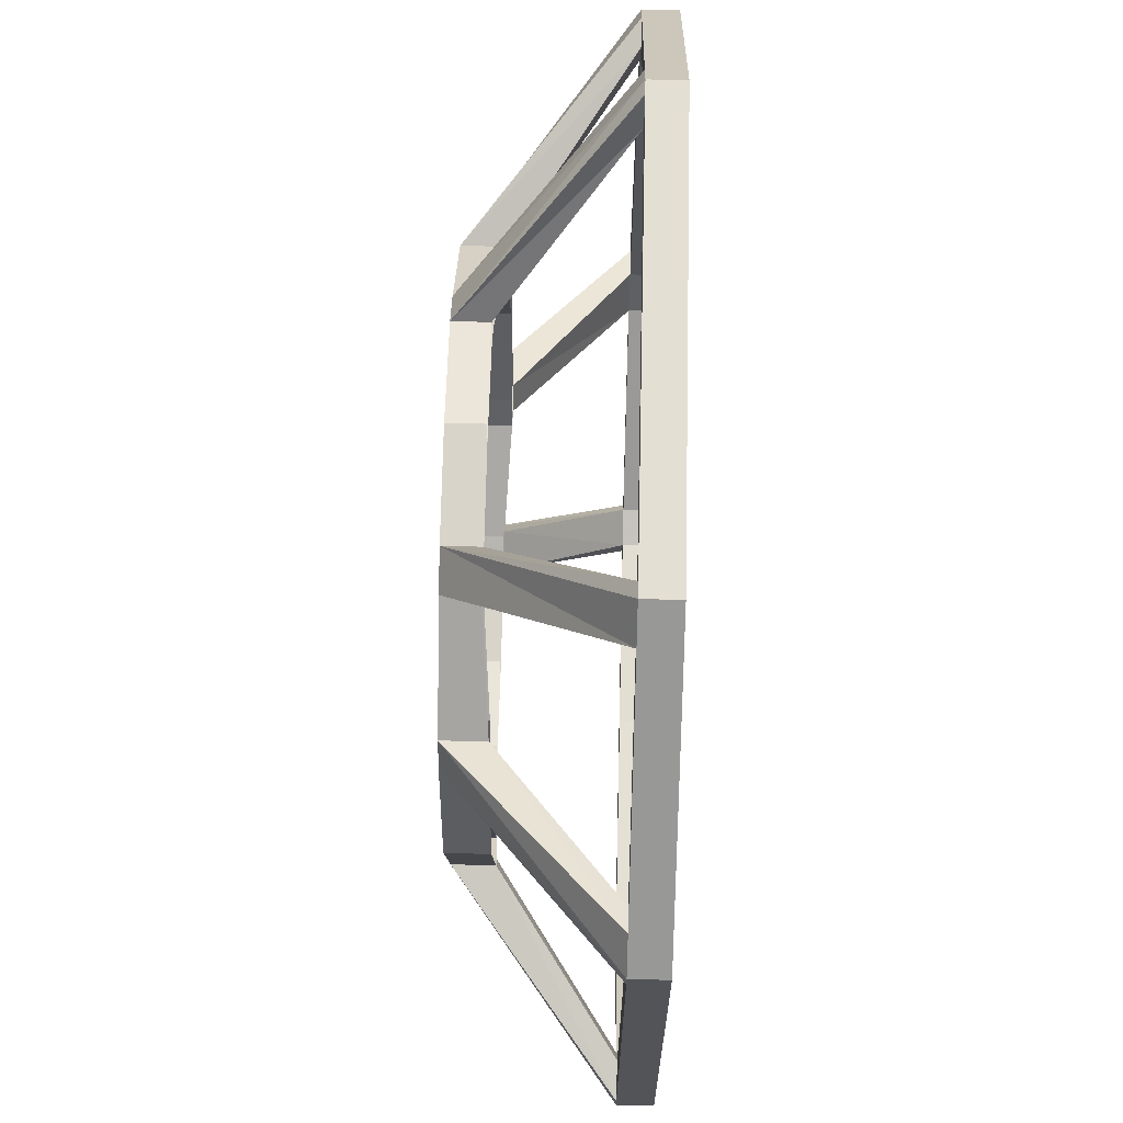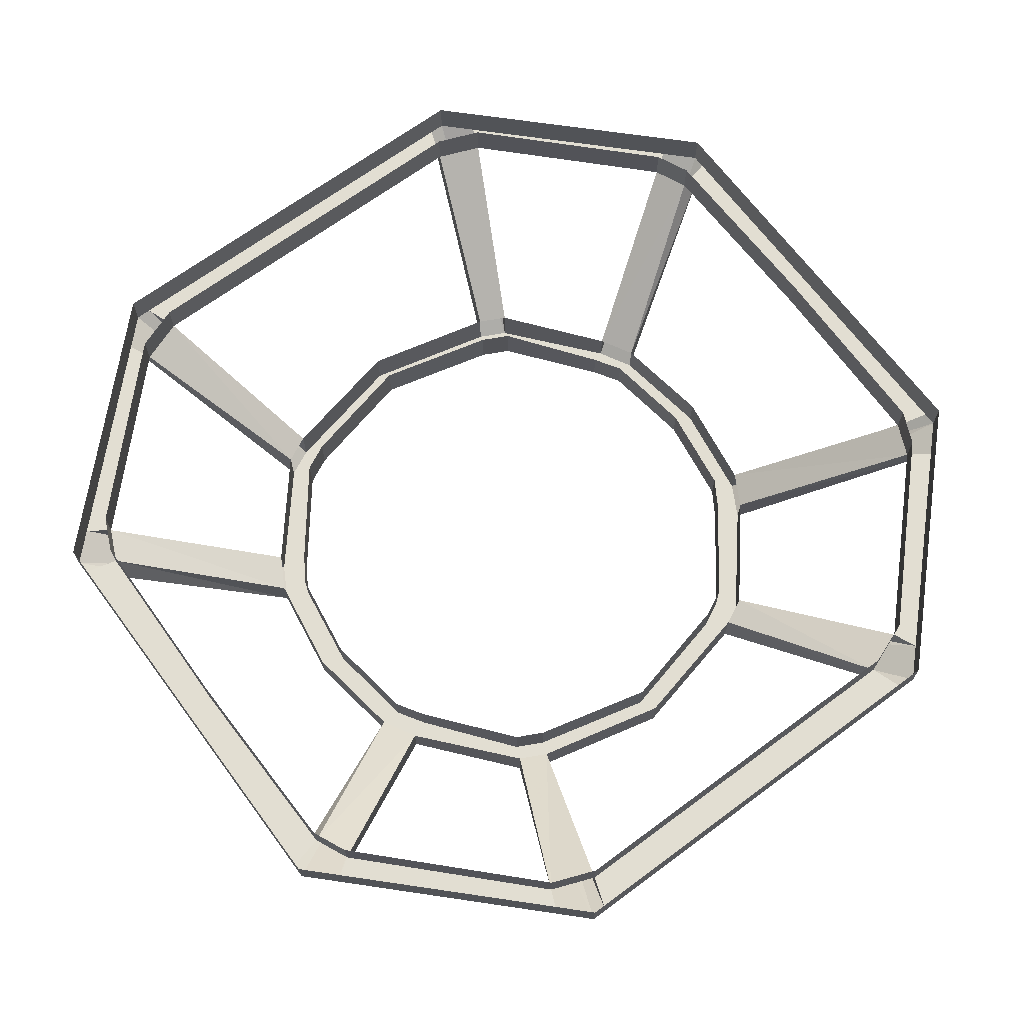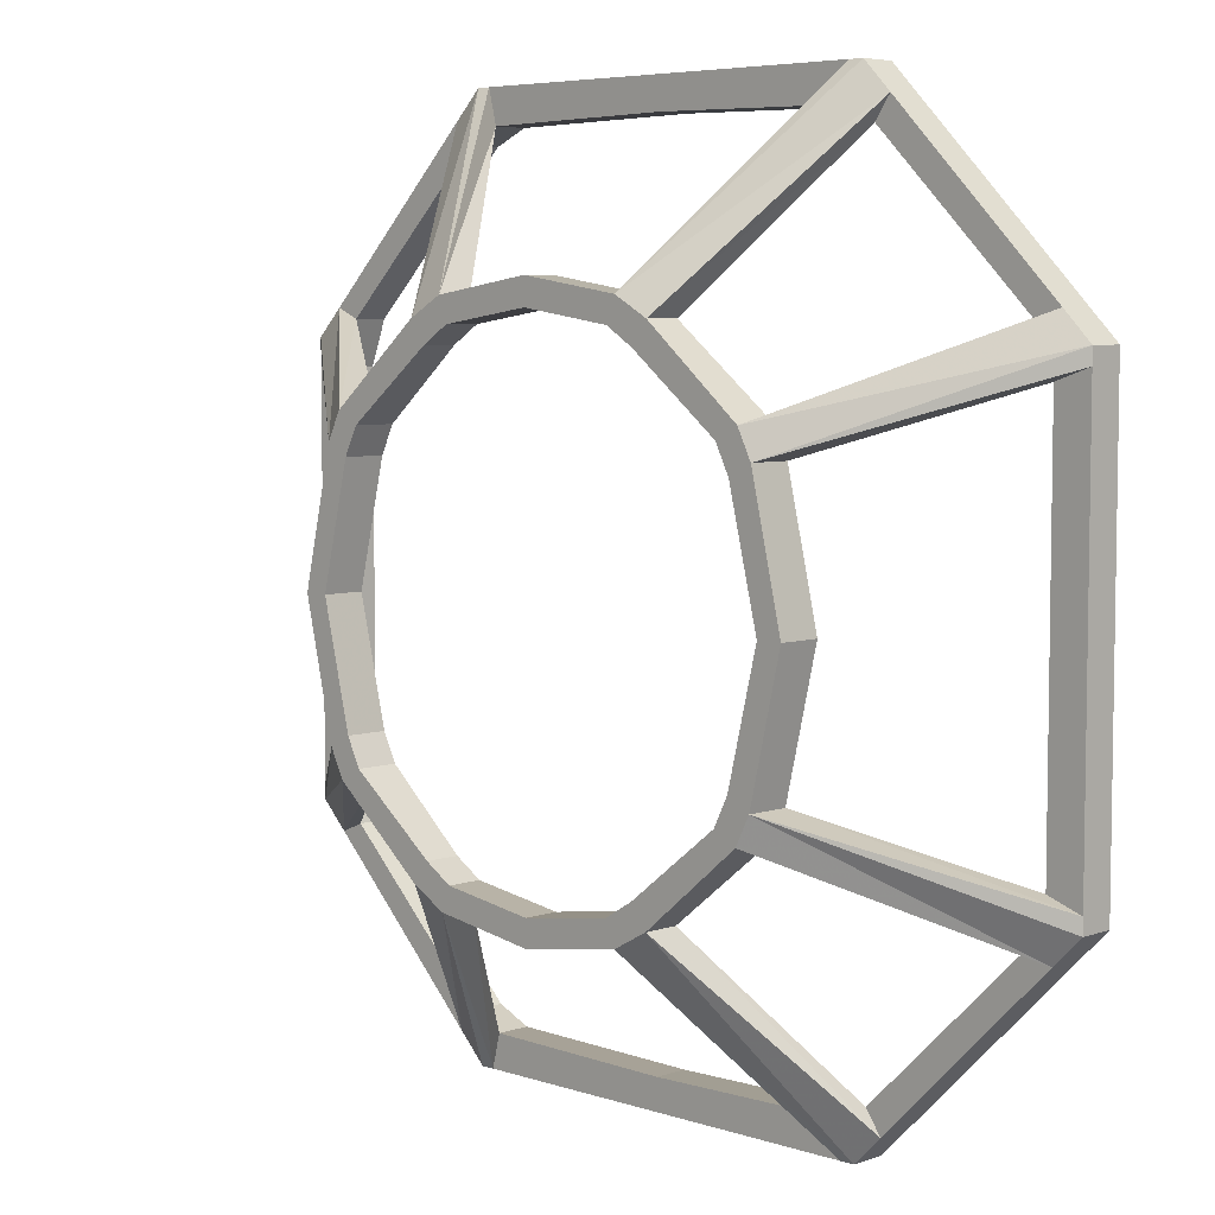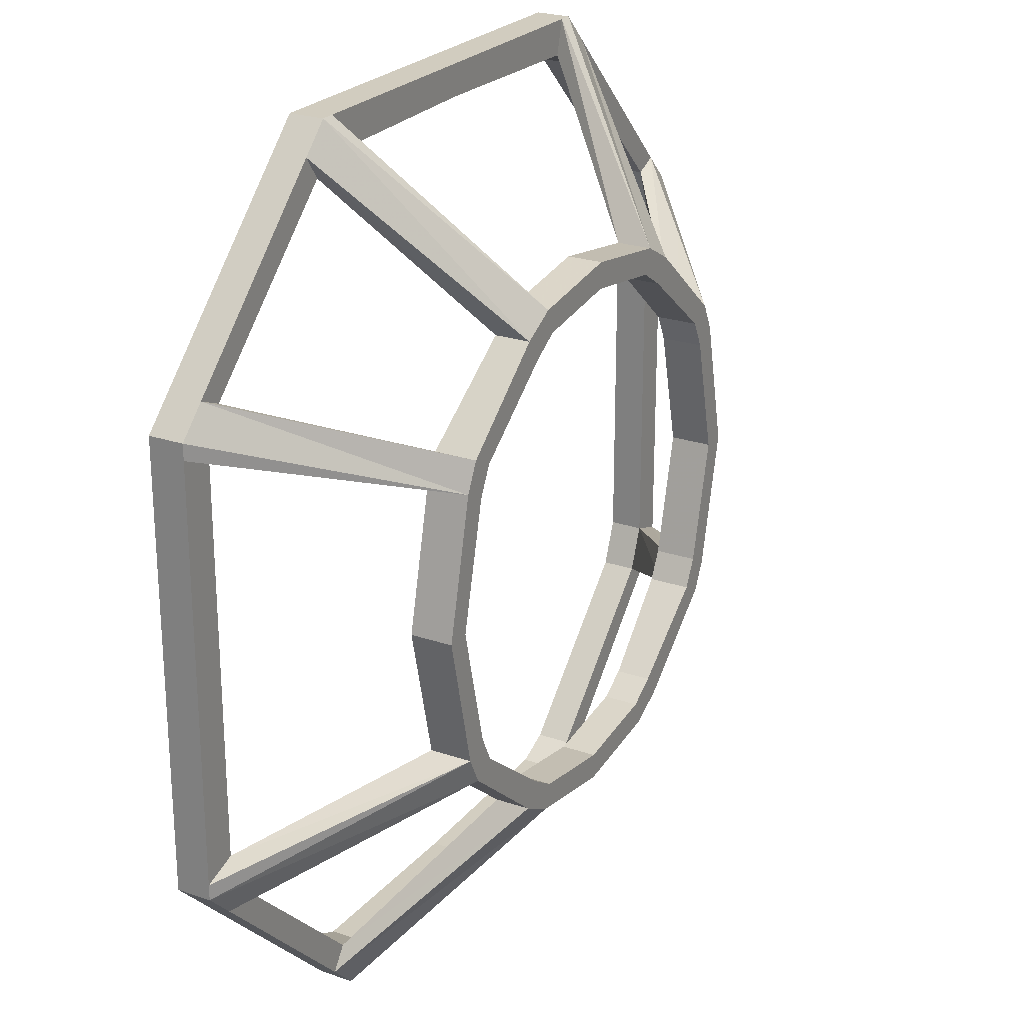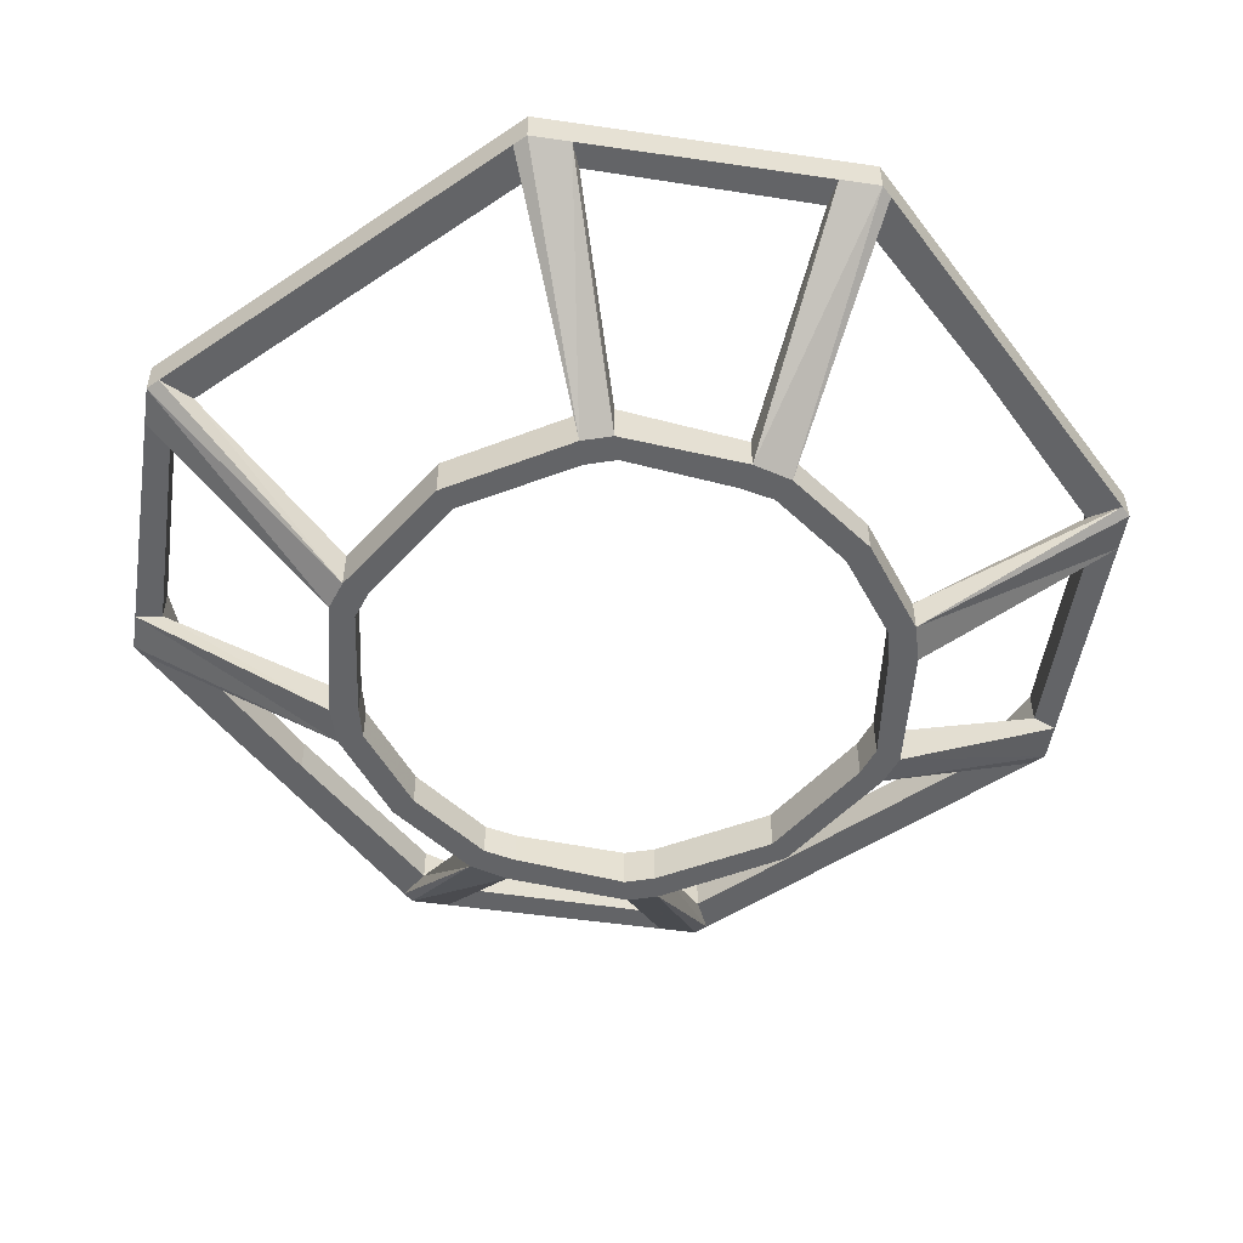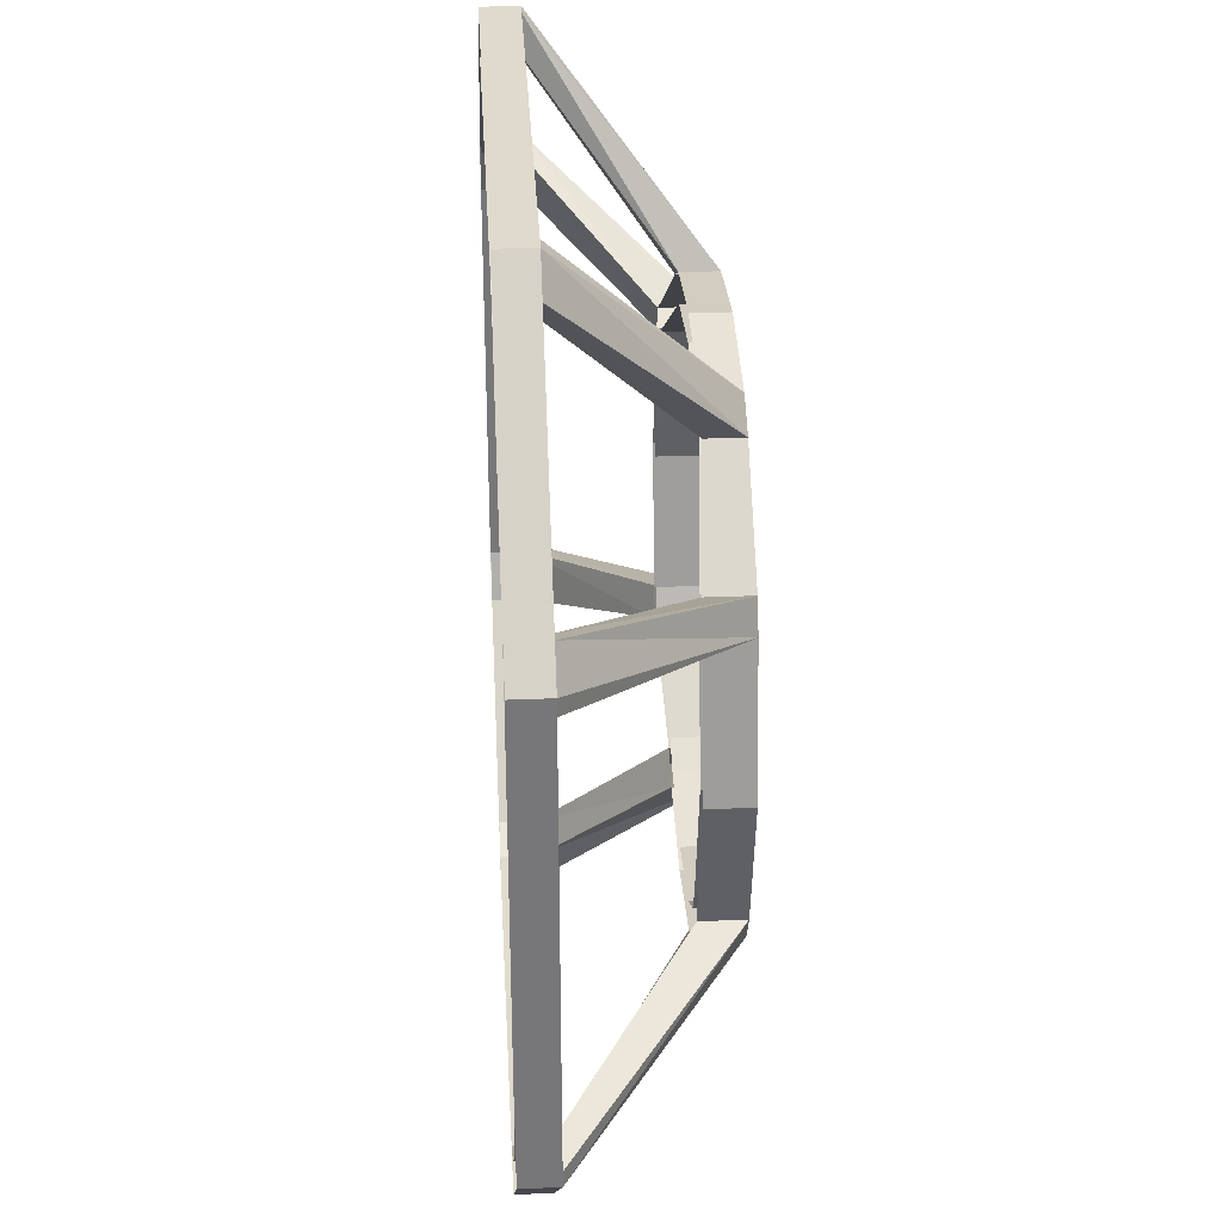
<metadata>
{"format":"obj","ext":"obj","renderer":"f3d","projection":"perspective","resolution":1024,"background":"white","views":[{"elev":66.4,"azim":91.4,"up":"+Z"},{"elev":68.0,"azim":53.4,"up":"+Y"},{"elev":5.8,"azim":44.8,"up":"+Z"},{"elev":24.2,"azim":-60.5,"up":"+Z"},{"elev":-51.2,"azim":126.0,"up":"+Y"},{"elev":33.1,"azim":-93.2,"up":"+Z"}]}
</metadata>
<code>
v -2 -0.1562 0
v -2 0 0
v -2 0 -0.9297
v -2 -0.1562 -0.9297
v -1.844 -0.1562 0
v -1.844 -0.1562 0.875
v -2 -0.1562 0.9297
v -2 0 0.9297
v -2 -0.1562 1
v -2 0 1
v -1.875 -0.1562 1.125
v -1.875 0 1.125
v -1.125 -0.1562 1.875
v -1.125 0 1.875
v -1 -0.1562 2
v -1 0 2
v -0.9375 -0.1562 2
v -0.9375 0 2
v 0 -0.1562 2
v 0 0 2
v 0.9375 -0.1562 2
v 0.9375 0 2
v 1 -0.1562 2
v 1 0 2
v 1.125 -0.1562 1.875
v 1.125 0 1.875
v 1.875 -0.1562 1.125
v 1.875 0 1.125
v 2 -0.1562 1
v 2 0 1
v 2 -0.1562 0.9297
v 2 0 0.9297
v 2 -0.1562 0
v 2 0 0
v 2 -0.1562 -0.9297
v 2 0 -0.9297
v 2 -0.1562 -1
v 2 0 -1
v 1.875 -0.1562 -1.125
v 1.875 0 -1.125
v 1.125 -0.1562 -1.875
v 1.125 0 -1.875
v 1 -0.1562 -2
v 1 0 -2
v 0.9375 -0.1562 -2
v 0.9375 0 -2
v 0 -0.1562 -2
v 0 0 -2
v -0.9375 -0.1562 -2
v -0.9375 0 -2
v -1 -0.1562 -2
v -1 0 -2
v -1.125 -0.1562 -1.875
v -1.125 0 -1.875
v -1.875 -0.1562 -1.125
v -1.875 0 -1.125
v -2 -0.1562 -1
v -2 0 -1
v -1.844 -0.1562 -0.875
v -1.844 0 0
v -1.844 0 0.875
v -1.766 0 1.078
v -1.766 -0.1562 1.078
v -1.047 -0.6719 0.7266
v -1.109 -0.6719 0.6016
v -1.109 -0.8594 0.6016
v -1.047 -0.8594 0.7266
v -1.055 -0.1562 1.773
v -0.6172 -0.7031 1.086
v -0.6172 -0.8594 1.086
v -0.4609 -0.8594 1.172
v -0.8984 -0.1562 1.844
v 0 -0.1562 1.859
v 0.8984 -0.1562 1.844
v 0.4609 -0.7031 1.172
v 0.4609 -0.8594 1.172
v 0.6172 -0.8594 1.086
v 1.055 -0.1562 1.773
v 1.766 -0.1562 1.078
v 1.047 -0.6719 0.7266
v 1.047 -0.8594 0.7266
v 1.109 -0.8594 0.6016
v 1.844 -0.1562 0.875
v 1.844 -0.1562 0
v 1.844 -0.1562 -0.875
v 1.109 -0.6719 -0.6016
v 1.109 -0.8594 -0.6016
v 1.047 -0.8594 -0.7266
v 1.766 -0.1562 -1.078
v 1.055 -0.1562 -1.773
v 0.6172 -0.7031 -1.086
v 0.6172 -0.8594 -1.086
v 0.4609 -0.8594 -1.172
v 0.8984 -0.1562 -1.844
v 0 -0.1562 -1.859
v -0.8984 -0.1562 -1.844
v -0.4609 -0.7031 -1.172
v -0.4609 -0.8594 -1.172
v -0.6172 -0.8594 -1.086
v -1.055 -0.1562 -1.773
v -1.766 -0.1562 -1.078
v -1.047 -0.6719 -0.7266
v -1.047 -0.8594 -0.7266
v -1.109 -0.8594 -0.6016
v -1.109 -0.6719 -0.6016
v -1.844 0 -0.875
v -1.766 0 -1.078
v -1.055 0 -1.773
v -0.8984 0 -1.844
v 0 0 -1.859
v 0.8984 0 -1.844
v 1.055 0 -1.773
v 1.766 0 -1.078
v 1.844 0 -0.875
v 1.844 0 0
v 1.844 0 0.875
v 1.766 0 1.078
v 1.055 0 1.773
v 0.8984 0 1.844
v 0 0 1.859
v -0.8984 0 1.844
v -1.055 0 1.773
v -0.6172 -0.7031 -1.086
v -0.5469 -0.7031 -0.9844
v -0.5469 -0.8594 -0.9844
v -0.4219 -0.8594 -1.062
v -0.4219 -0.7031 -1.062
v 0 -0.8594 -1.125
v 0 -0.7031 -1.125
v 0.4219 -0.8594 -1.062
v 0.4219 -0.7031 -1.062
v 0.5469 -0.8594 -0.9844
v 0.5469 -0.7031 -0.9844
v 0.9453 -0.8594 -0.6719
v 0.9453 -0.6719 -0.6719
v 1.008 -0.8594 -0.5469
v 1.008 -0.6719 -0.5469
v 1.141 -0.8594 0
v 1.141 -0.6719 0
v 1.008 -0.8594 0.5469
v 1.008 -0.6719 0.5469
v 0.9453 -0.8594 0.6719
v 0.9453 -0.6719 0.6719
v 0.5469 -0.8594 0.9844
v 0.5469 -0.7031 0.9844
v 0.4219 -0.8594 1.062
v 0.4219 -0.7031 1.062
v 0 -0.8594 1.125
v 0 -0.7031 1.125
v -0.4219 -0.8594 1.062
v -0.4219 -0.7031 1.062
v -0.5469 -0.8594 0.9844
v -0.5469 -0.7031 0.9844
v -0.9453 -0.8594 0.6719
v -0.9453 -0.6719 0.6719
v -1.008 -0.8594 0.5469
v -1.008 -0.6719 0.5469
v -1.141 -0.8594 0
v -1.141 -0.6719 0
v -1.008 -0.8594 -0.5469
v -1.008 -0.6719 -0.5469
v -0.9453 -0.8594 -0.6719
v -0.9453 -0.6719 -0.6719
v -1.25 -0.8594 0
v -1.25 -0.6719 0
v 0 -0.7031 -1.242
v 0 -0.8594 -1.242
v 1.25 -0.8594 0
v 0 -0.8594 1.242
v -0.4609 -0.7031 1.172
v 0 -0.7031 1.242
v 1.047 -0.6719 -0.7266
v 0.4609 -0.7031 -1.172
v 1.25 -0.6719 0
v 1.109 -0.6719 0.6016
v 0.6172 -0.7031 1.086
f 1 2 3
f 1 3 4
f 1 7 2
f 2 7 8
f 8 7 9
f 8 9 10
f 10 9 11
f 10 11 12
f 12 11 13
f 12 13 14
f 14 13 15
f 14 15 16
f 16 15 17
f 16 17 18
f 18 17 19
f 18 19 20
f 20 19 21
f 20 21 22
f 22 21 23
f 22 23 24
f 24 23 25
f 24 25 26
f 26 25 27
f 26 27 28
f 28 27 29
f 28 29 30
f 30 29 31
f 30 31 32
f 32 31 33
f 32 33 34
f 34 33 35
f 34 35 36
f 36 35 37
f 36 37 38
f 38 37 39
f 38 39 40
f 40 39 41
f 40 41 42
f 42 41 43
f 42 43 44
f 44 43 45
f 44 45 46
f 46 45 47
f 46 47 48
f 48 47 49
f 48 49 50
f 50 49 51
f 50 51 52
f 52 51 53
f 52 53 54
f 54 53 55
f 54 55 56
f 56 55 57
f 56 57 58
f 58 57 4
f 58 4 3
f 7 66 9
f 9 66 11
f 11 66 67
f 13 70 15
f 15 70 71
f 15 71 17
f 21 76 23
f 23 76 25
f 25 76 77
f 27 81 29
f 29 81 82
f 29 82 31
f 35 87 37
f 37 87 39
f 39 87 88
f 41 92 43
f 43 92 93
f 43 93 45
f 49 98 51
f 51 98 53
f 53 98 99
f 55 103 57
f 57 103 104
f 57 104 4
f 99 103 123
f 123 103 102
f 104 164 105
f 105 164 165
f 165 164 66
f 165 66 65
f 98 97 166
f 98 166 167
f 64 67 70
f 64 70 69
f 170 71 169
f 170 169 171
f 171 169 76
f 171 76 75
f 173 93 167
f 173 167 166
f 87 86 174
f 87 174 168
f 168 174 175
f 168 175 82
f 92 91 172
f 92 172 88
f 176 77 81
f 176 81 80
f 1 4 5
f 1 5 6
f 1 6 7
f 5 4 59
f 5 59 60
f 5 60 61
f 5 61 6
f 6 61 62
f 6 62 63
f 6 63 64
f 6 64 65
f 6 65 7
f 7 65 66
f 11 67 63
f 11 63 68
f 11 68 13
f 13 68 69
f 13 69 70
f 17 71 72
f 17 72 73
f 17 73 19
f 19 73 74
f 19 74 21
f 21 74 75
f 21 75 76
f 25 77 78
f 25 78 79
f 25 79 27
f 27 79 80
f 27 80 81
f 31 82 83
f 31 83 84
f 31 84 33
f 33 84 85
f 33 85 35
f 35 85 86
f 35 86 87
f 39 88 89
f 39 89 90
f 39 90 41
f 41 90 91
f 41 91 92
f 45 93 94
f 45 94 95
f 45 95 47
f 47 95 96
f 47 96 49
f 49 96 97
f 49 97 98
f 53 99 100
f 53 100 101
f 53 101 55
f 55 101 102
f 55 102 103
f 4 104 59
f 59 104 105
f 59 105 101
f 59 101 106
f 59 106 60
f 106 101 107
f 107 101 100
f 107 100 108
f 108 100 96
f 108 96 109
f 109 96 95
f 109 95 110
f 110 95 94
f 110 94 111
f 111 94 90
f 111 90 112
f 112 90 89
f 112 89 113
f 113 89 85
f 113 85 114
f 114 85 84
f 114 84 115
f 115 84 83
f 115 83 116
f 116 83 79
f 116 79 117
f 117 79 78
f 117 78 118
f 118 78 74
f 118 74 119
f 119 74 73
f 119 73 120
f 120 73 72
f 120 72 121
f 121 72 68
f 121 68 122
f 122 68 63
f 122 63 62
f 101 105 102
f 100 99 123
f 100 123 96
f 96 123 97
f 124 125 126
f 124 126 127
f 127 126 128
f 127 128 129
f 129 128 130
f 129 130 131
f 131 130 132
f 131 132 133
f 133 132 134
f 133 134 135
f 135 134 136
f 135 136 137
f 137 136 138
f 137 138 139
f 139 138 140
f 139 140 141
f 141 140 142
f 141 142 143
f 143 142 144
f 143 144 145
f 145 144 146
f 145 146 147
f 147 146 148
f 147 148 149
f 149 148 150
f 149 150 151
f 151 150 152
f 151 152 153
f 153 152 154
f 153 154 155
f 155 154 156
f 155 156 157
f 157 156 158
f 157 158 159
f 159 158 160
f 159 160 161
f 161 160 162
f 161 162 163
f 163 162 125
f 163 125 124
f 99 98 126
f 99 126 125
f 99 125 162
f 99 162 103
f 104 103 162
f 104 162 160
f 104 160 158
f 104 158 164
f 98 167 126
f 126 167 128
f 128 167 93
f 128 93 130
f 130 93 132
f 132 93 92
f 132 92 88
f 132 88 134
f 134 88 136
f 136 88 87
f 136 87 168
f 136 168 138
f 138 168 82
f 138 82 140
f 140 82 142
f 142 82 81
f 142 81 77
f 142 77 144
f 144 77 146
f 146 77 76
f 146 76 169
f 146 169 148
f 148 169 71
f 148 71 150
f 150 71 152
f 152 71 70
f 152 70 67
f 152 67 154
f 154 67 156
f 156 67 66
f 156 66 164
f 156 164 158
f 63 67 64
f 68 72 170
f 68 170 69
f 72 71 170
f 89 88 172
f 89 172 85
f 85 172 86
f 90 94 173
f 90 173 91
f 94 93 173
f 82 175 83
f 83 175 79
f 79 175 80
f 78 77 176
f 78 176 74
f 74 176 75

</code>
